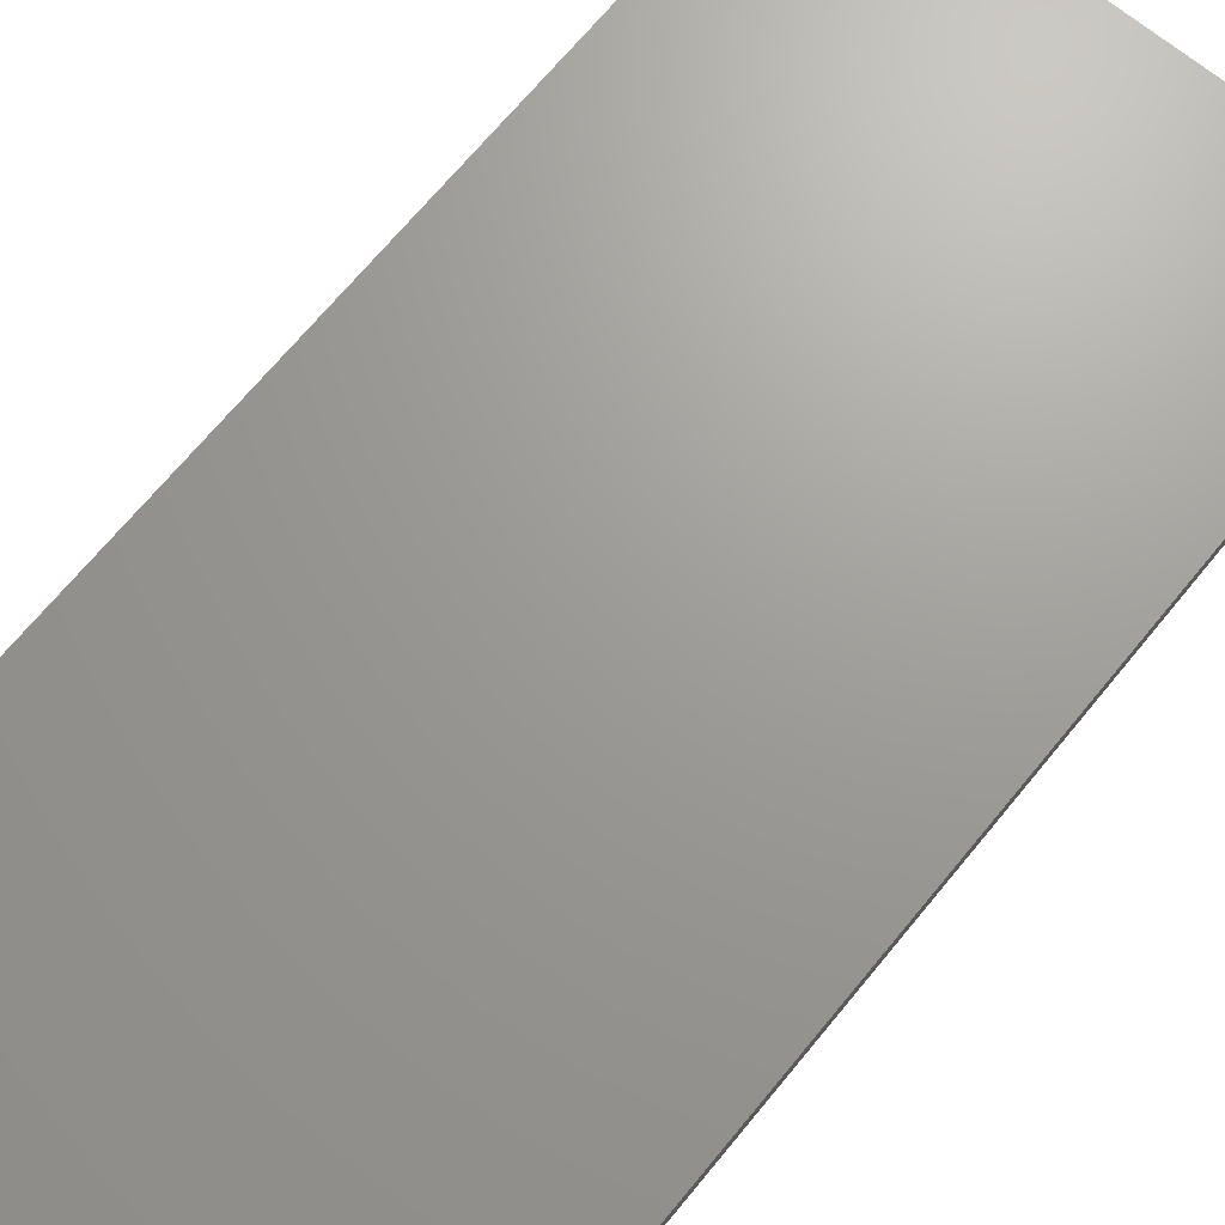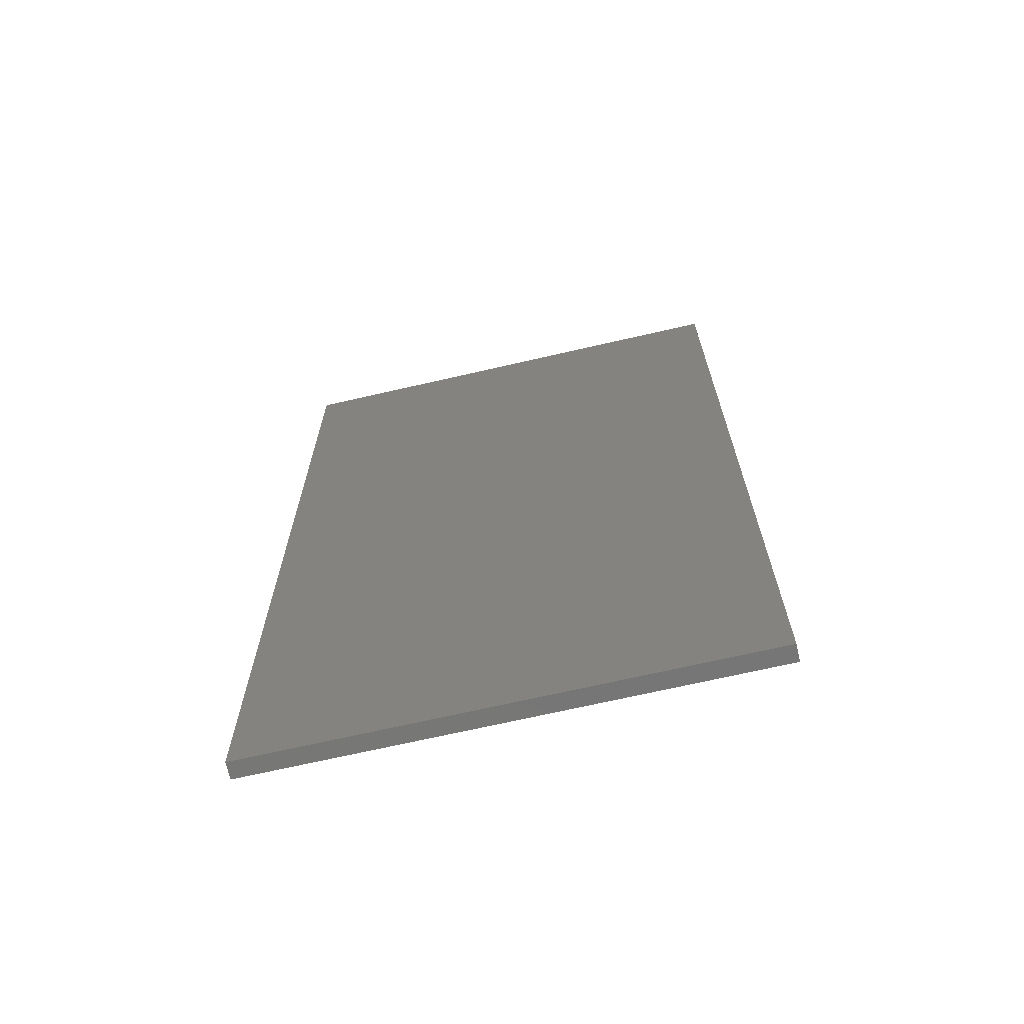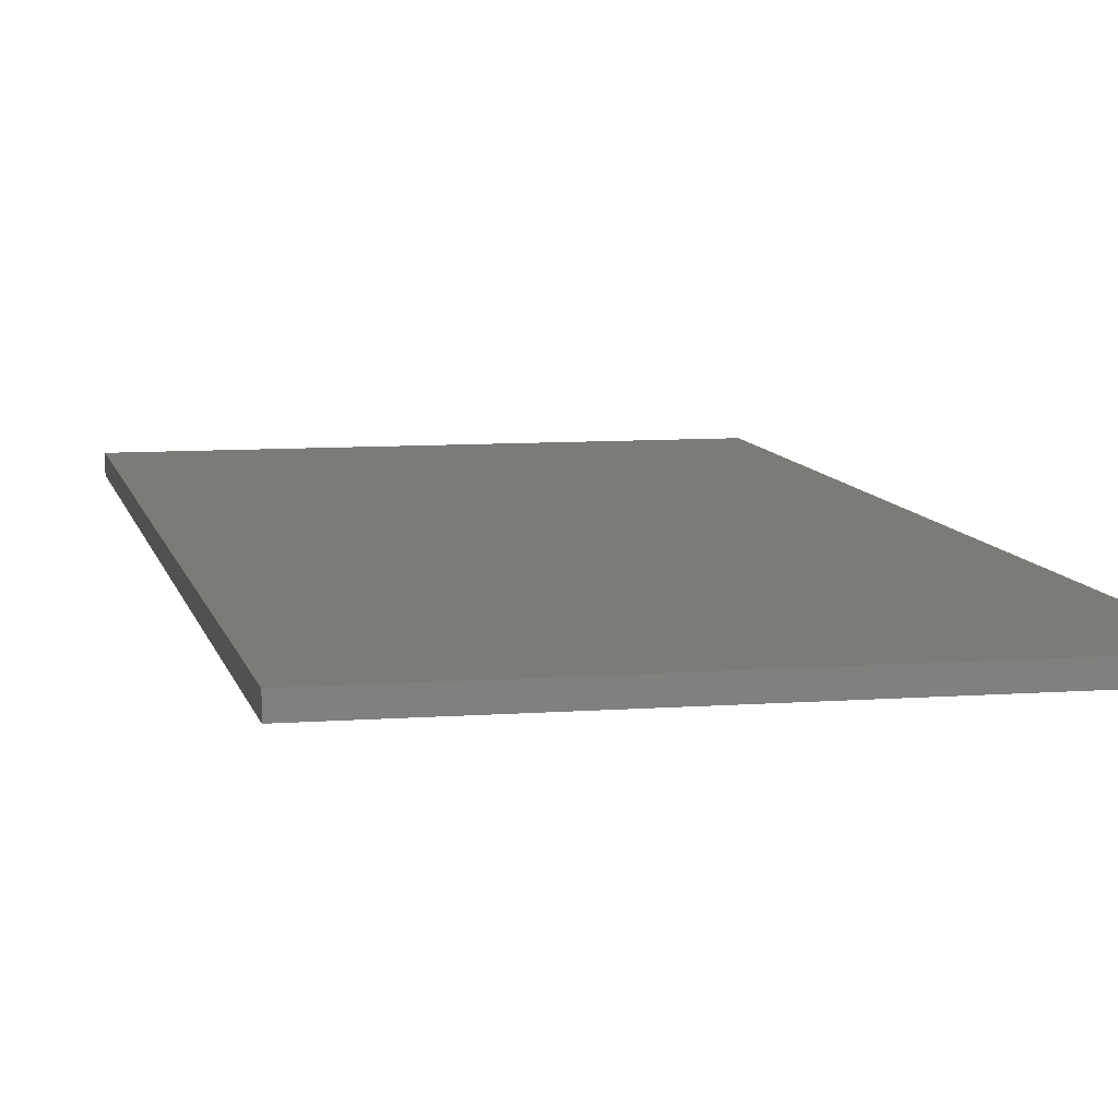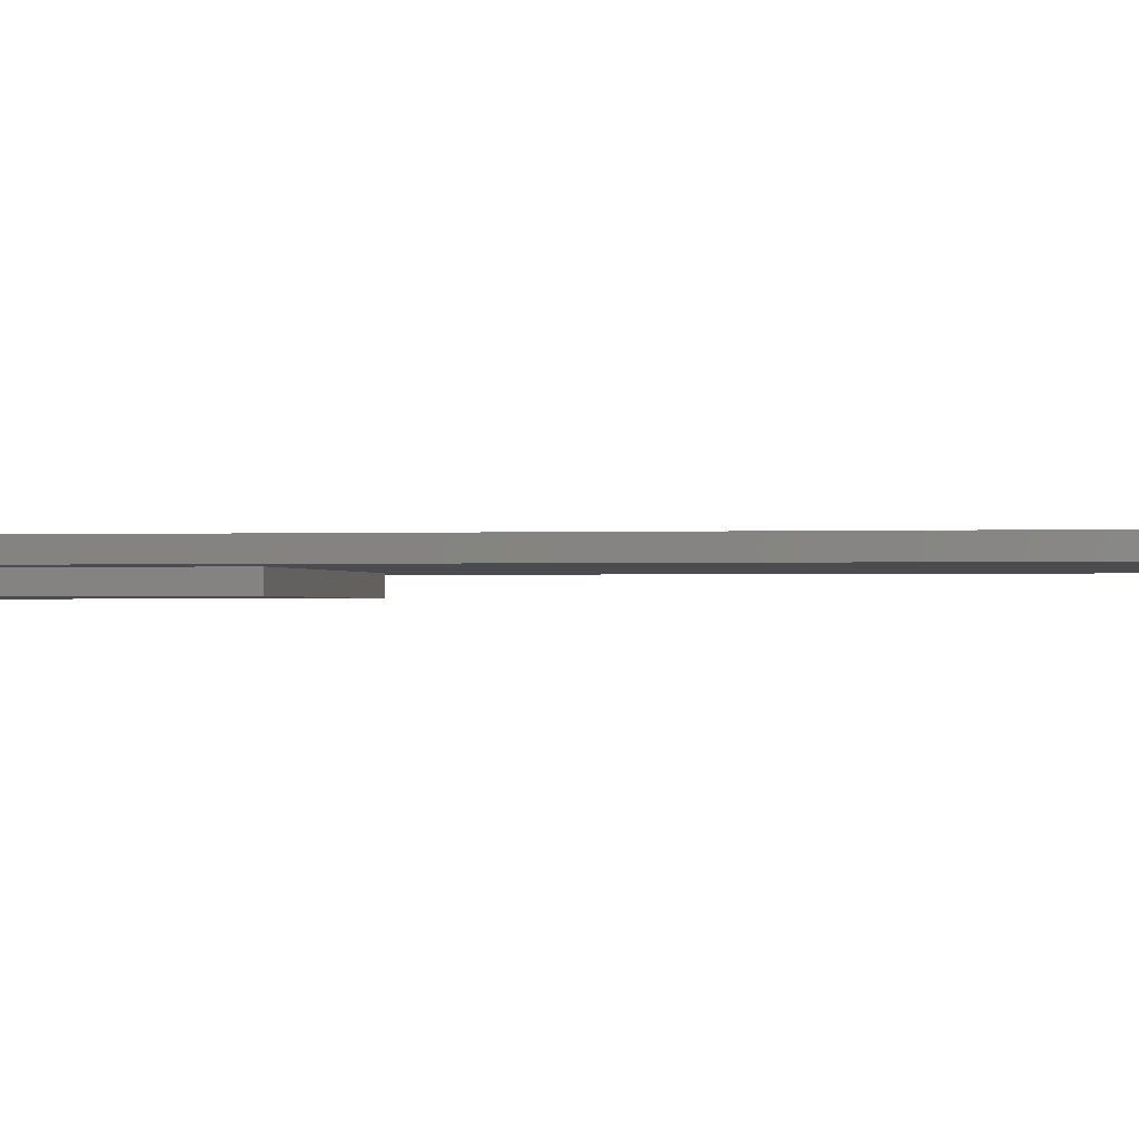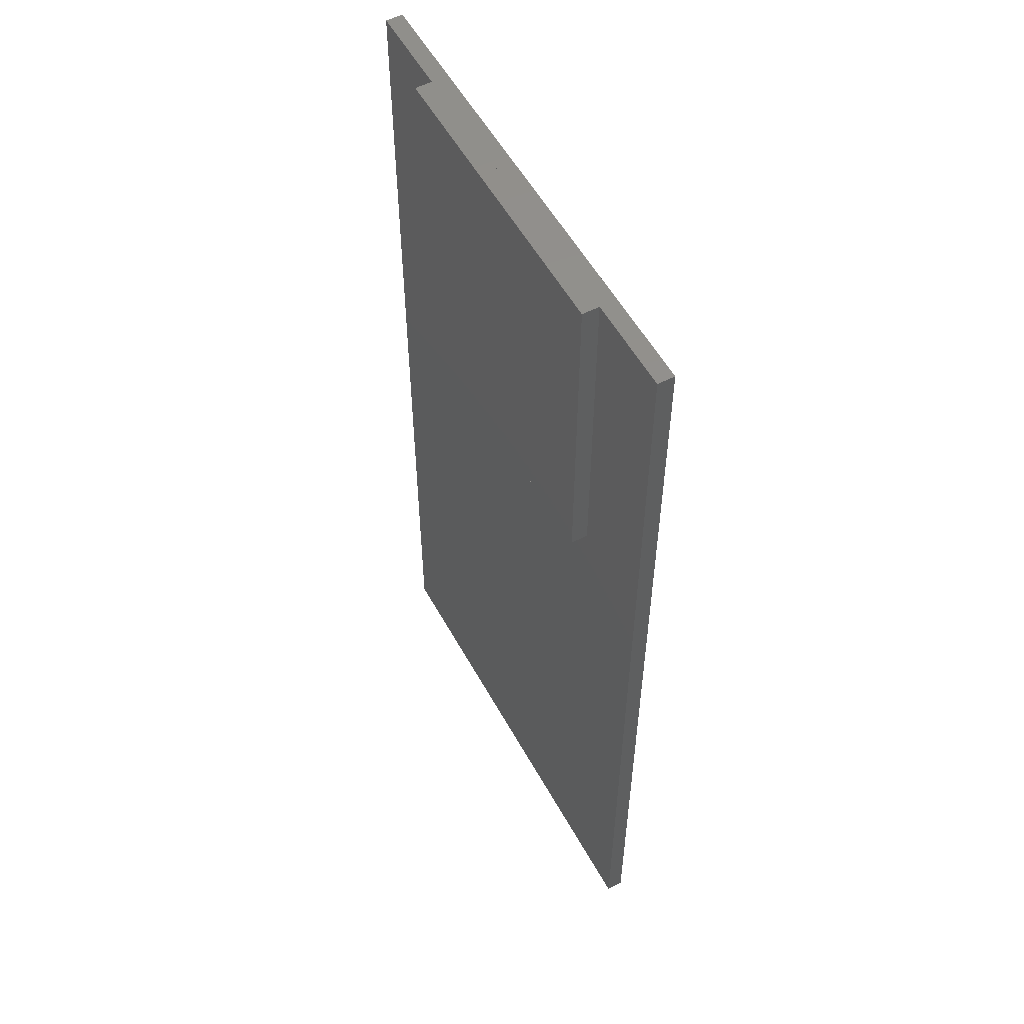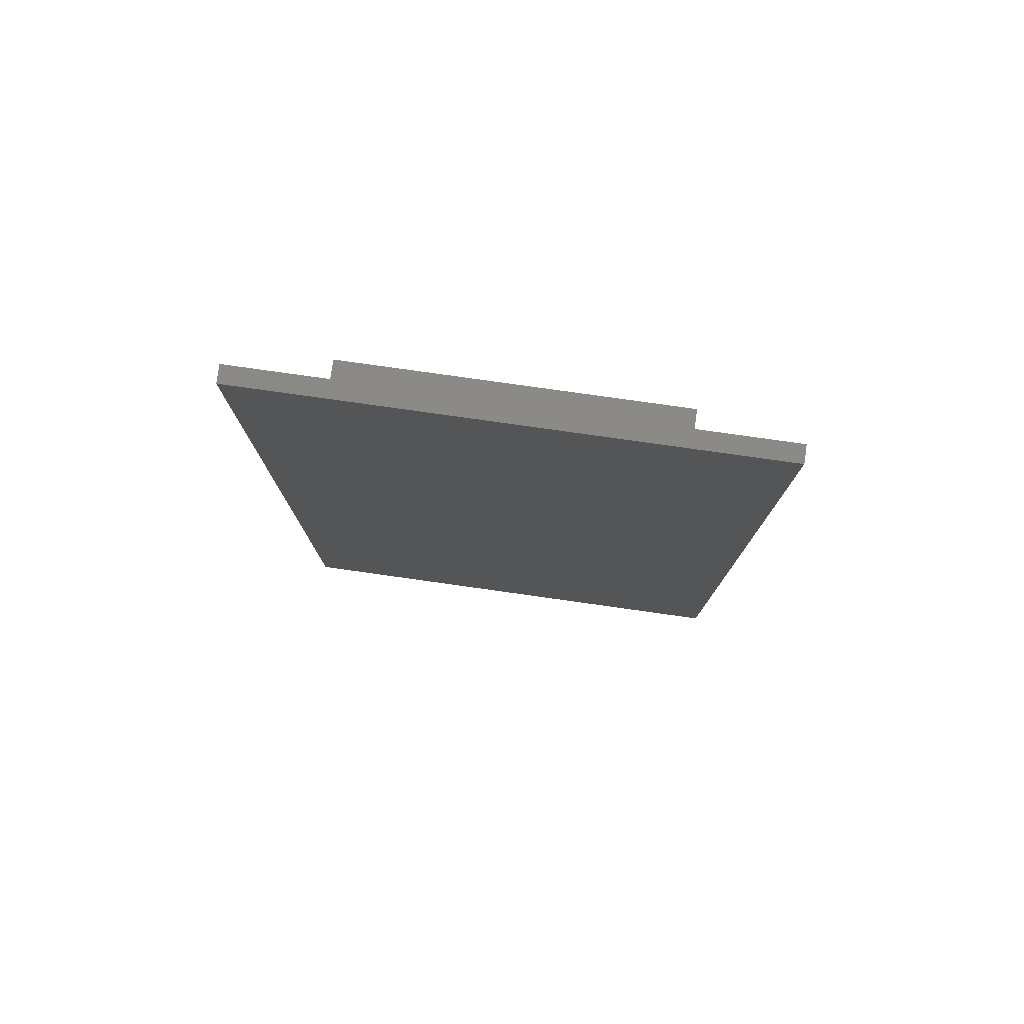
<metadata>
{"format":"stl","ext":"stl","renderer":"f3d","projection":"perspective","resolution":1024,"background":"white","views":[{"elev":69.0,"azim":-140.6,"up":"+Z"},{"elev":-69.0,"azim":13.0,"up":"+Y"},{"elev":8.4,"azim":-11.8,"up":"+Z"},{"elev":-0.8,"azim":-79.8,"up":"+Z"},{"elev":55.2,"azim":-118.5,"up":"+Y"},{"elev":79.5,"azim":8.0,"up":"+Y"}]}
</metadata>
<code>
# stl→obj: 16 verts, 26 faces
v -14.5 29 0
v -14.5 -29 1
v -14.5 29 1
v -14.5 -29 0
v -9 29 0
v 14.5 29 1
v 14.5 29 0
v 14.5 -29 0
v 14.5 -29 1
v -9 29 -1
v -9 9 0
v -9 9 -1
v 9 29 0
v 9 29 -1
v 9 9 -1
v 9 9 0
f 1 2 3
f 2 1 4
f 5 6 7
f 1 6 5
f 6 1 3
f 8 6 9
f 6 8 7
f 2 8 9
f 8 2 4
f 3 9 6
f 9 3 2
f 8 5 7
f 8 1 5
f 1 8 4
f 10 11 5
f 11 10 12
f 10 13 14
f 13 10 5
f 15 13 16
f 13 15 14
f 11 15 16
f 15 11 12
f 5 16 13
f 16 5 11
f 15 10 14
f 10 15 12

</code>
